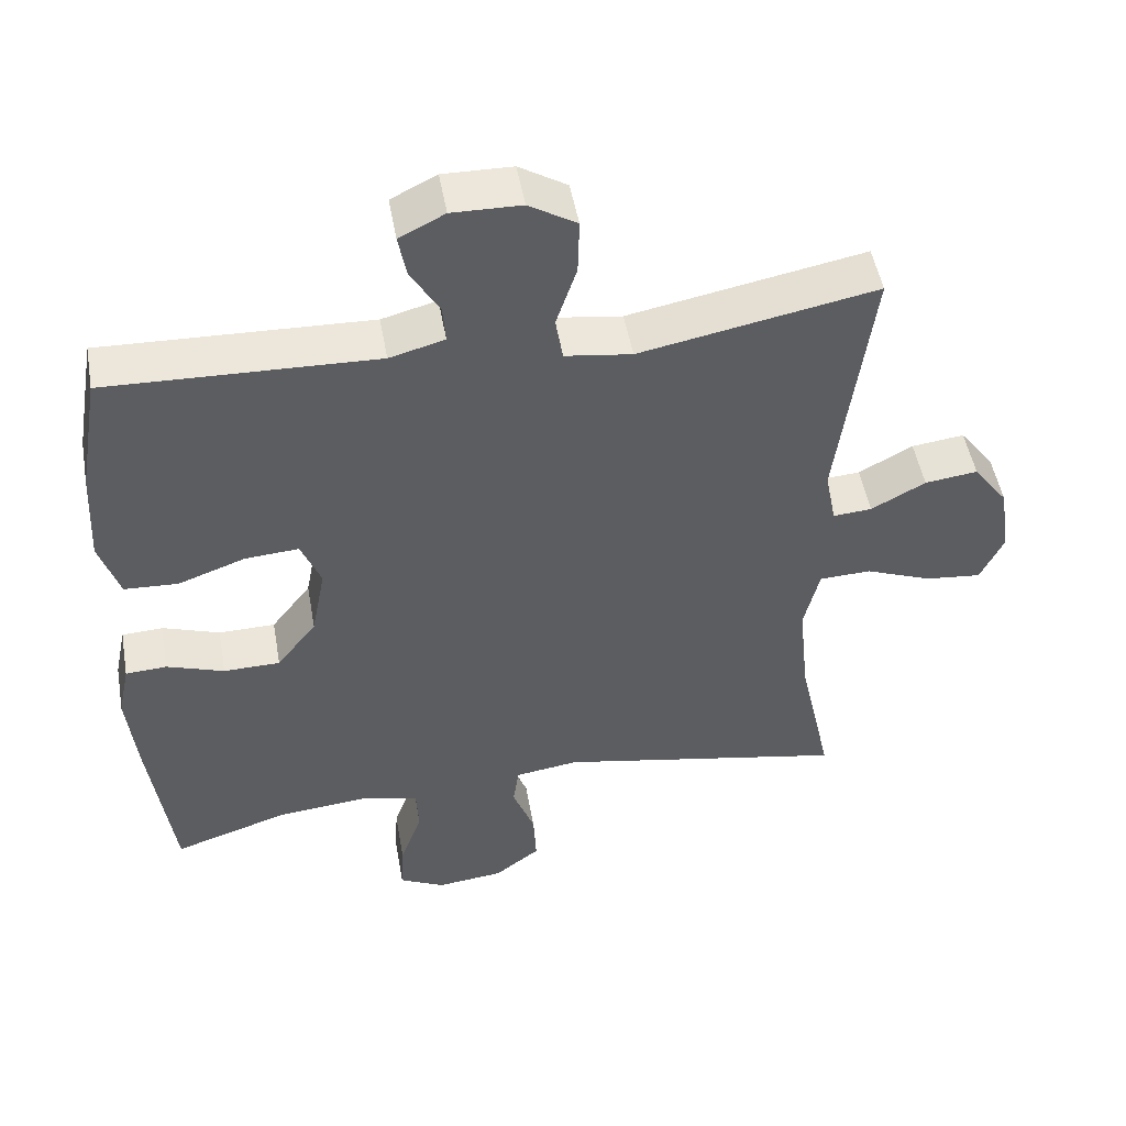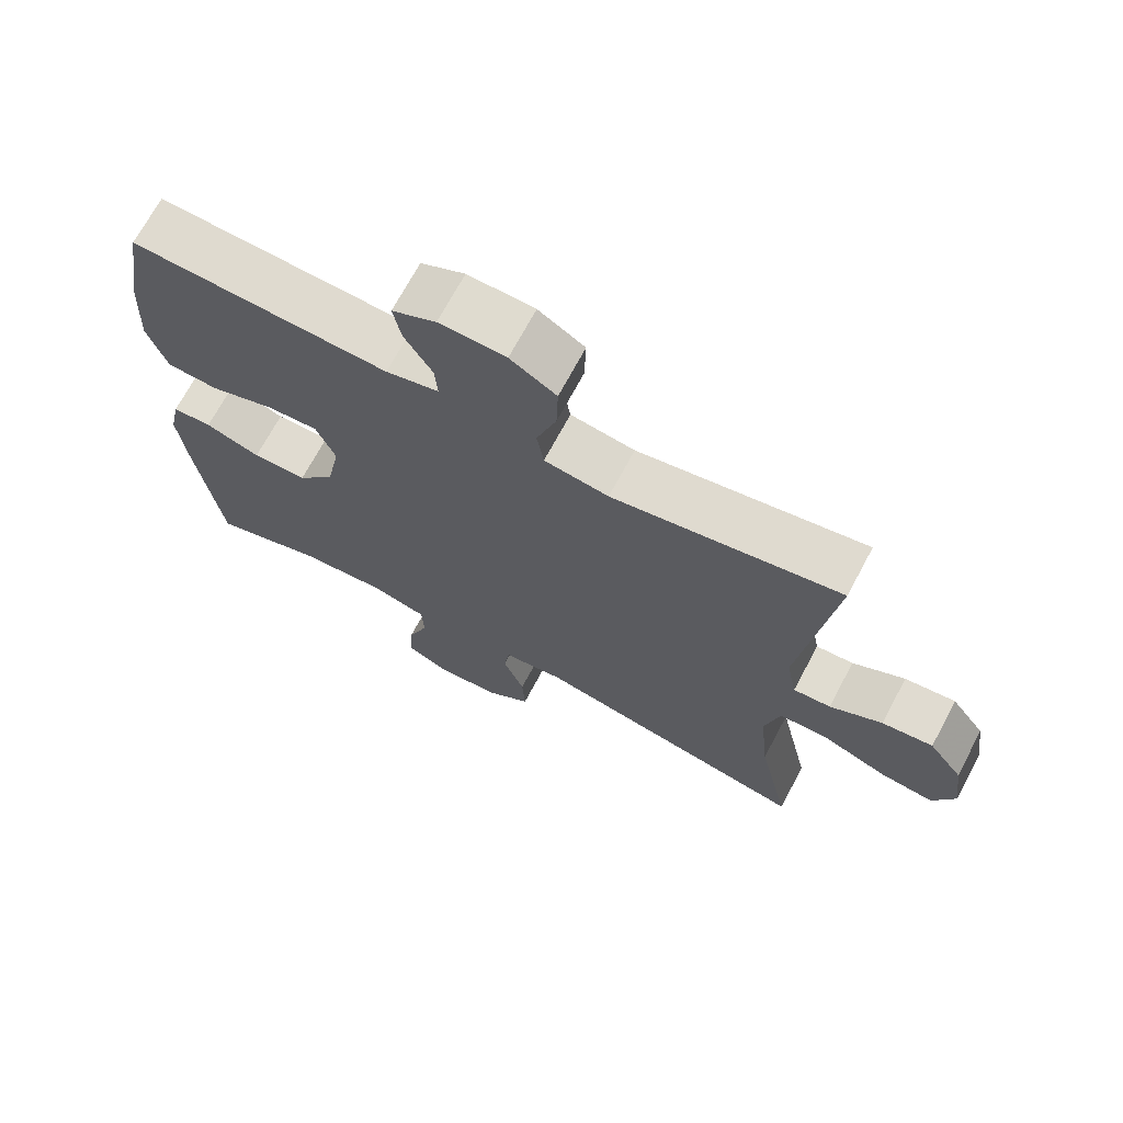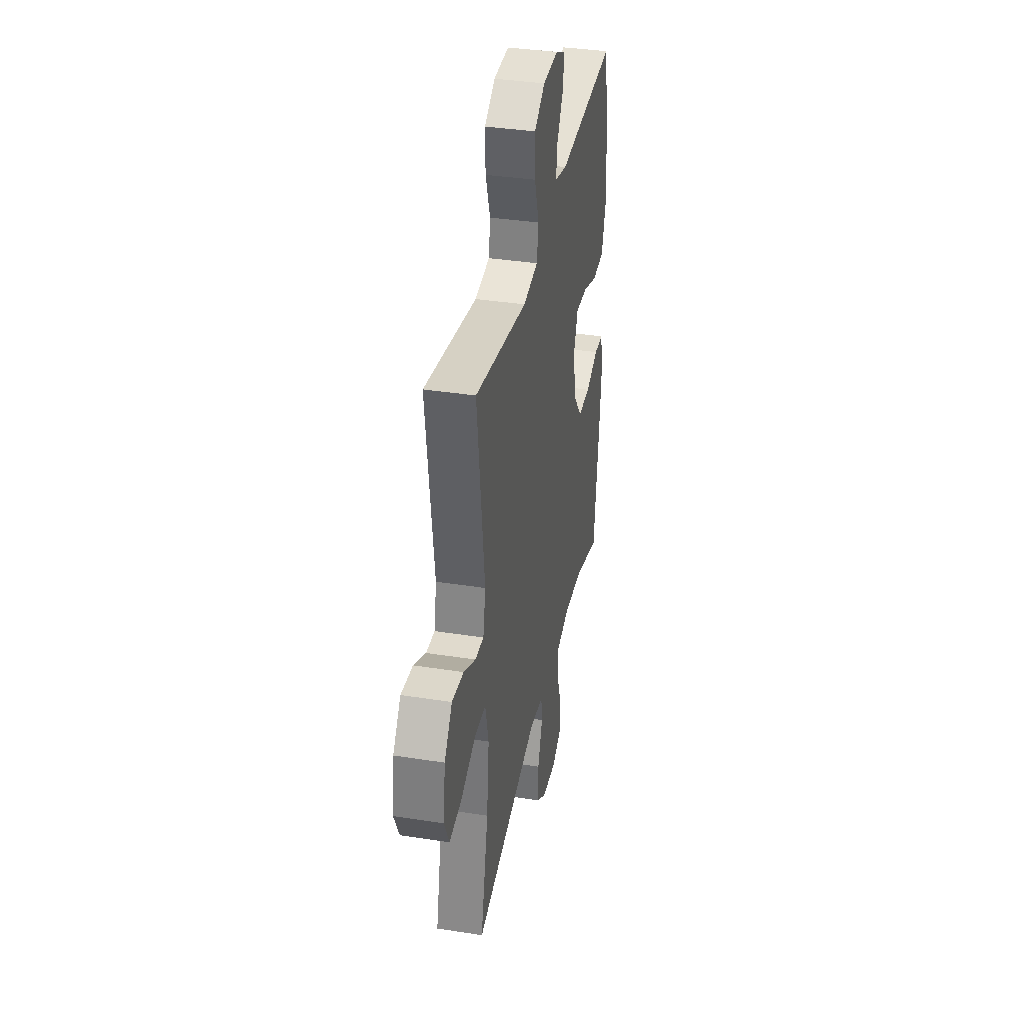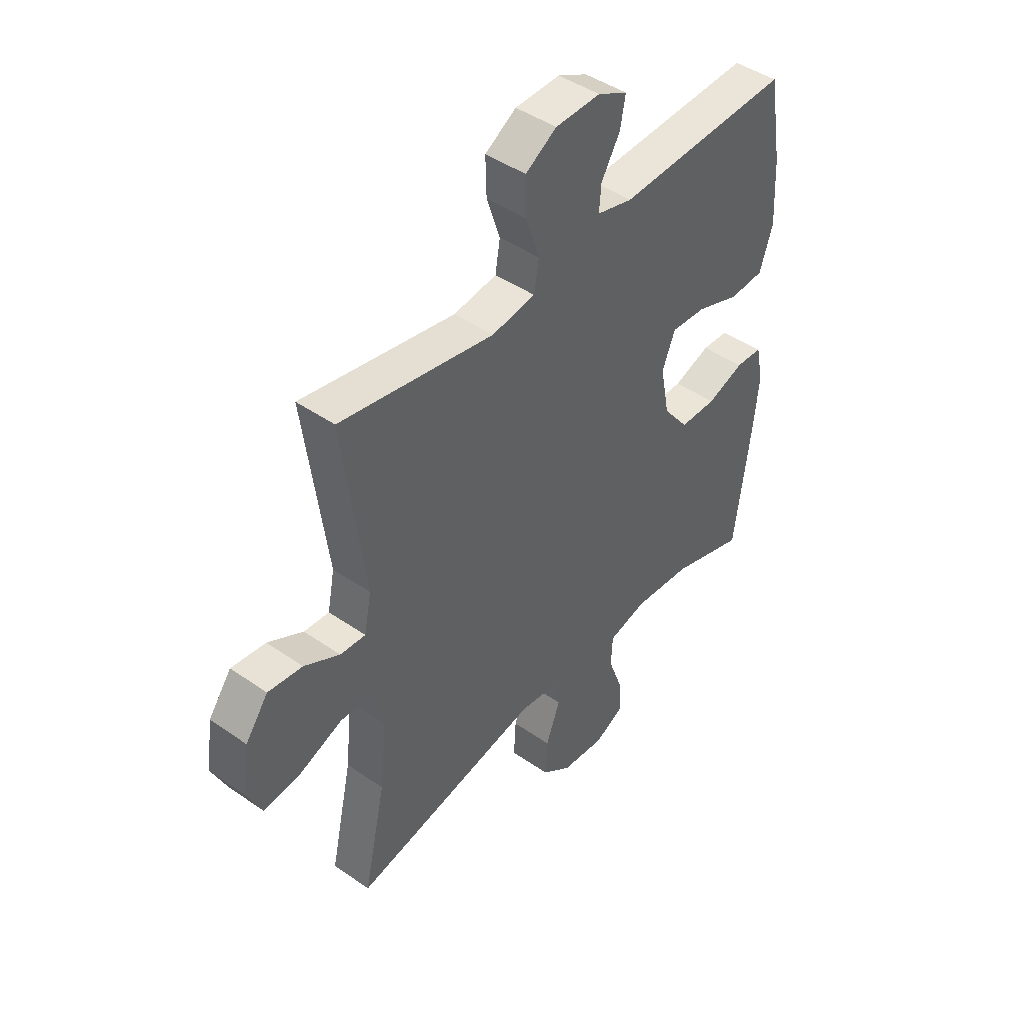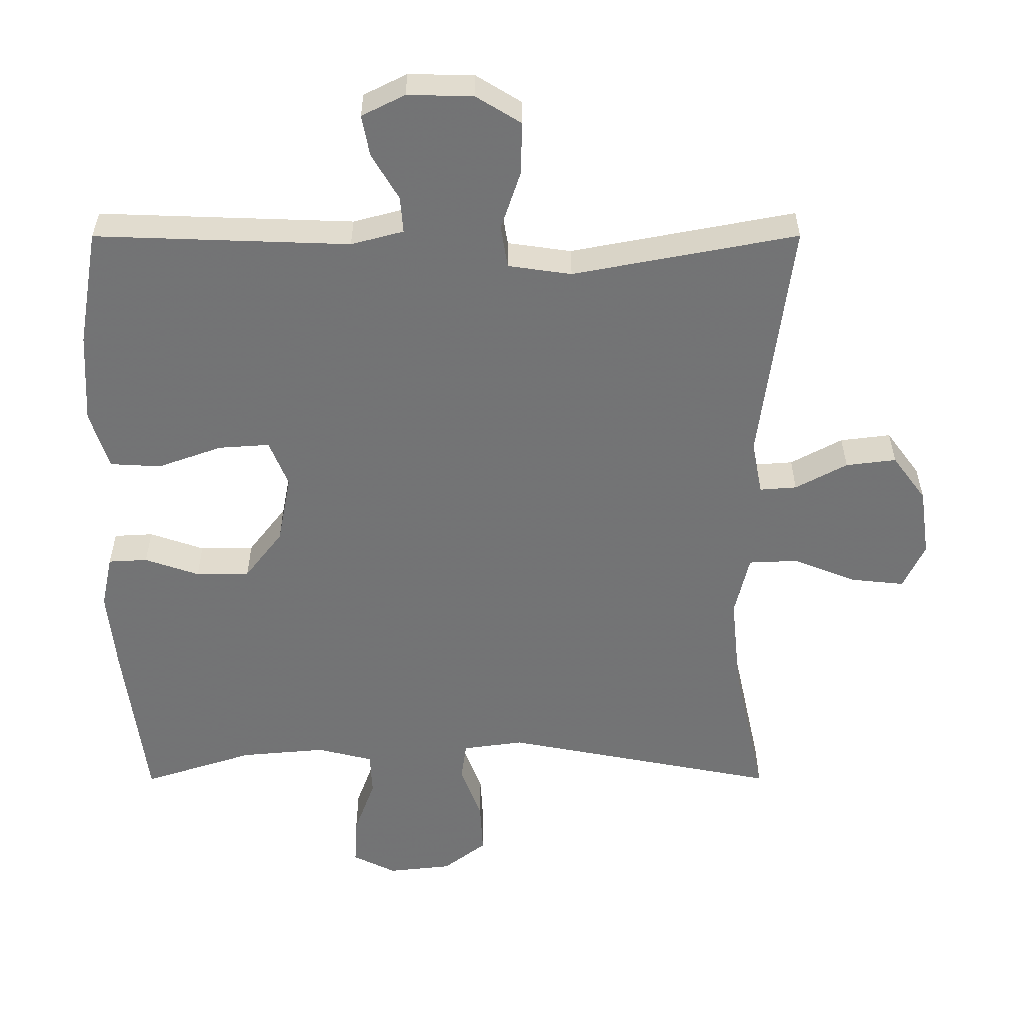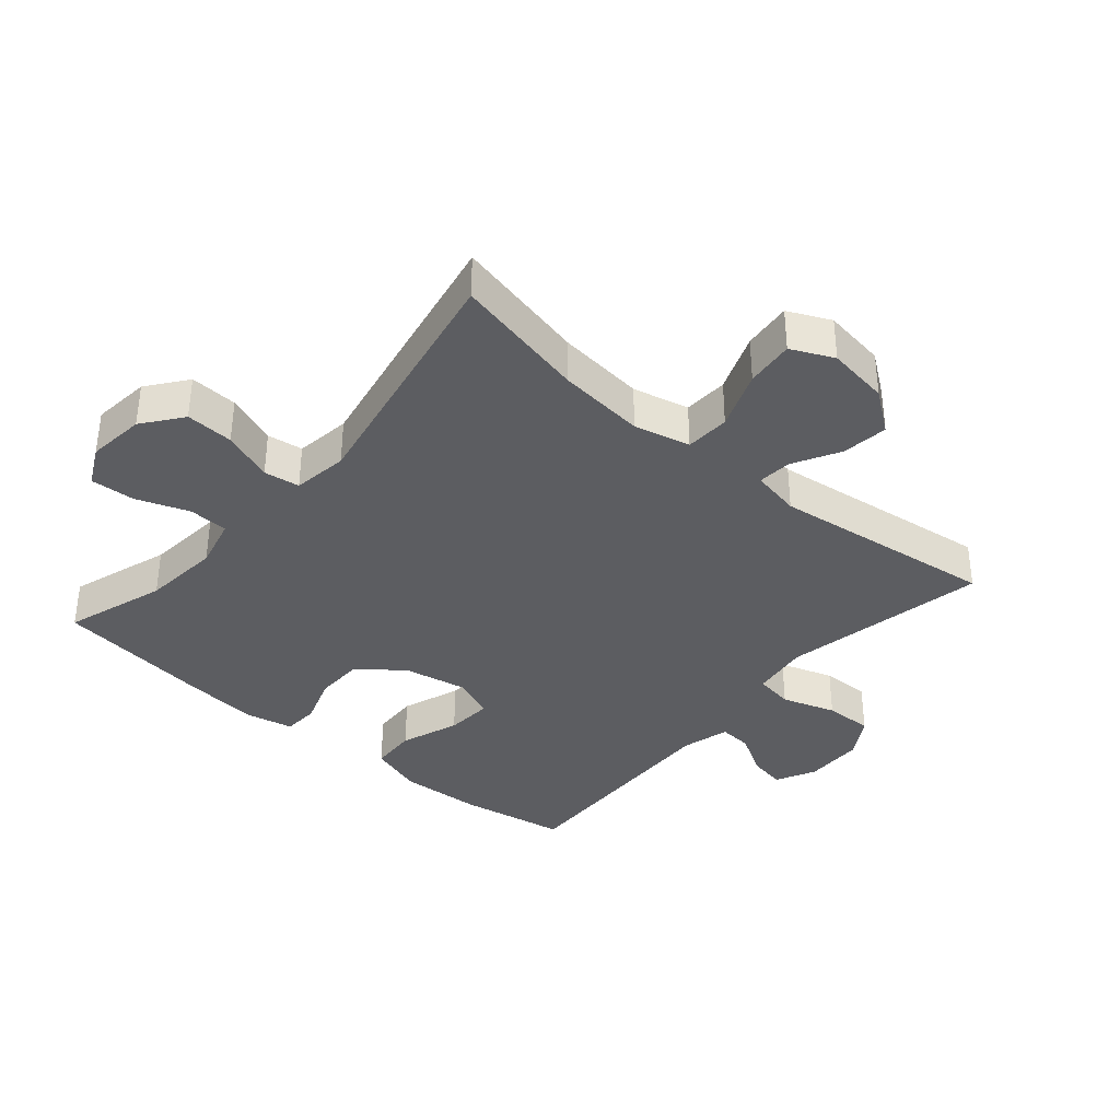
<metadata>
{"format":"obj","ext":"obj","renderer":"f3d","projection":"perspective","resolution":1024,"background":"white","views":[{"elev":49.7,"azim":169.9,"up":"+Z"},{"elev":70.1,"azim":-151.9,"up":"+Z"},{"elev":37.1,"azim":-78.6,"up":"+Z"},{"elev":44.7,"azim":-51.0,"up":"+Z"},{"elev":34.0,"azim":179.9,"up":"+Z"},{"elev":-36.5,"azim":-130.7,"up":"+Y"}]}
</metadata>
<code>
v -0.5 0.07 -0.5
v -0.454 0.07 -0.29
v -0.44 0.07 -0.153
v -0.461 0.07 -0.065
v -0.531 0.07 -0.062
v -0.623 0.07 -0.098
v -0.699 0.07 -0.106
v -0.73 0.07 -0.04
v -0.716 0.07 0.058
v -0.668 0.07 0.123
v -0.596 0.07 0.114
v -0.522 0.07 0.074
v -0.469 0.07 0.07
v -0.454 0.07 0.147
v -0.5 0.07 0.5
v -0.178 0.07 0.439
v -0.087 0.07 0.452
v -0.077 0.07 0.513
v -0.105 0.07 0.597
v -0.107 0.07 0.673
v -0.042 0.07 0.713
v 0.052 0.07 0.715
v 0.114 0.07 0.684
v 0.103 0.07 0.625
v 0.064 0.07 0.559
v 0.06 0.07 0.507
v 0.135 0.07 0.487
v 0.5 0.07 0.5
v 0.529 0.07 0.332
v 0.536 0.07 0.201
v 0.509 0.07 0.117
v 0.436 0.07 0.113
v 0.344 0.07 0.146
v 0.271 0.07 0.151
v 0.244 0.07 0.084
v 0.263 0.07 -0.015
v 0.317 0.07 -0.085
v 0.394 0.07 -0.086
v 0.472 0.07 -0.059
v 0.528 0.07 -0.062
v 0.544 0.07 -0.138
v 0.532 0.07 -0.255
v 0.5 0.07 -0.5
v 0.342 0.07 -0.449
v 0.22 0.07 -0.438
v 0.14 0.07 -0.458
v 0.137 0.07 -0.52
v 0.167 0.07 -0.602
v 0.171 0.07 -0.672
v 0.109 0.07 -0.703
v 0.018 0.07 -0.693
v -0.044 0.07 -0.646
v -0.04 0.07 -0.571
v -0.01 0.07 -0.491
v -0.018 0.07 -0.435
v -0.105 0.07 -0.423
v -0.5 0 -0.5
v -0.454 0 -0.29
v -0.44 0 -0.153
v -0.461 0 -0.065
v -0.531 0 -0.062
v -0.623 0 -0.098
v -0.699 0 -0.106
v -0.73 0 -0.04
v -0.716 0 0.058
v -0.668 0 0.123
v -0.596 0 0.114
v -0.522 0 0.074
v -0.469 0 0.07
v -0.454 0 0.147
v -0.5 0 0.5
v -0.178 0 0.439
v -0.087 0 0.452
v -0.077 0 0.513
v -0.105 0 0.597
v -0.107 0 0.673
v -0.042 0 0.713
v 0.052 0 0.715
v 0.114 0 0.684
v 0.103 0 0.625
v 0.064 0 0.559
v 0.06 0 0.507
v 0.135 0 0.487
v 0.5 0 0.5
v 0.529 0 0.332
v 0.536 0 0.201
v 0.509 0 0.117
v 0.436 0 0.113
v 0.344 0 0.146
v 0.271 0 0.151
v 0.244 0 0.084
v 0.263 0 -0.015
v 0.317 0 -0.085
v 0.394 0 -0.086
v 0.472 0 -0.059
v 0.528 0 -0.062
v 0.544 0 -0.138
v 0.532 0 -0.255
v 0.5 0 -0.5
v 0.342 0 -0.449
v 0.22 0 -0.438
v 0.14 0 -0.458
v 0.137 0 -0.52
v 0.167 0 -0.602
v 0.171 0 -0.672
v 0.109 0 -0.703
v 0.018 0 -0.693
v -0.044 0 -0.646
v -0.04 0 -0.571
v -0.01 0 -0.491
v -0.018 0 -0.435
v -0.105 0 -0.423
f 52 53 54
f 51 52 54
f 50 51 54
f 49 50 54
f 48 49 54
f 47 48 54
f 46 47 54 55
f 45 46 55
f 42 43 44
f 41 42 44
f 40 41 44
f 39 40 44
f 38 39 44
f 37 38 44 45
f 45 55 56
f 37 45 56
f 36 37 56
f 31 32 33
f 30 31 33
f 29 30 33
f 28 29 33
f 27 28 33
f 26 27 33 34
f 23 24 25
f 22 23 25
f 21 22 25
f 20 21 25
f 19 20 25
f 18 19 25
f 17 18 25 26
f 14 15 16
f 13 14 16 17
f 10 11 12
f 9 10 12
f 8 9 12
f 7 8 12
f 6 7 12
f 5 6 12
f 4 5 12 13
f 26 34 35
f 17 26 35
f 13 17 35
f 4 13 35
f 3 4 35
f 35 36 56
f 3 35 56
f 2 3 56
f 1 2 56
f 110 109 108
f 110 108 107
f 110 107 106
f 110 106 105
f 110 105 104
f 110 104 103
f 111 110 103 102
f 111 102 101
f 100 99 98
f 100 98 97
f 100 97 96
f 100 96 95
f 100 95 94
f 101 100 94 93
f 112 111 101
f 112 101 93
f 112 93 92
f 89 88 87
f 89 87 86
f 89 86 85
f 89 85 84
f 89 84 83
f 90 89 83 82
f 81 80 79
f 81 79 78
f 81 78 77
f 81 77 76
f 81 76 75
f 81 75 74
f 82 81 74 73
f 72 71 70
f 73 72 70 69
f 68 67 66
f 68 66 65
f 68 65 64
f 68 64 63
f 68 63 62
f 68 62 61
f 69 68 61 60
f 91 90 82
f 91 82 73
f 91 73 69
f 91 69 60
f 91 60 59
f 112 92 91
f 112 91 59
f 112 59 58
f 112 58 57
f 1 57 58 2
f 2 58 59 3
f 3 59 60 4
f 4 60 61 5
f 5 61 62 6
f 6 62 63 7
f 7 63 64 8
f 8 64 65 9
f 9 65 66 10
f 10 66 67 11
f 11 67 68 12
f 12 68 69 13
f 13 69 70 14
f 14 70 71 15
f 15 71 72 16
f 16 72 73 17
f 17 73 74 18
f 18 74 75 19
f 19 75 76 20
f 20 76 77 21
f 21 77 78 22
f 22 78 79 23
f 23 79 80 24
f 24 80 81 25
f 25 81 82 26
f 26 82 83 27
f 27 83 84 28
f 28 84 85 29
f 29 85 86 30
f 30 86 87 31
f 31 87 88 32
f 32 88 89 33
f 33 89 90 34
f 34 90 91 35
f 35 91 92 36
f 36 92 93 37
f 37 93 94 38
f 38 94 95 39
f 39 95 96 40
f 40 96 97 41
f 41 97 98 42
f 42 98 99 43
f 43 99 100 44
f 44 100 101 45
f 45 101 102 46
f 46 102 103 47
f 47 103 104 48
f 48 104 105 49
f 49 105 106 50
f 50 106 107 51
f 51 107 108 52
f 52 108 109 53
f 53 109 110 54
f 54 110 111 55
f 55 111 112 56
f 56 112 57 1

</code>
